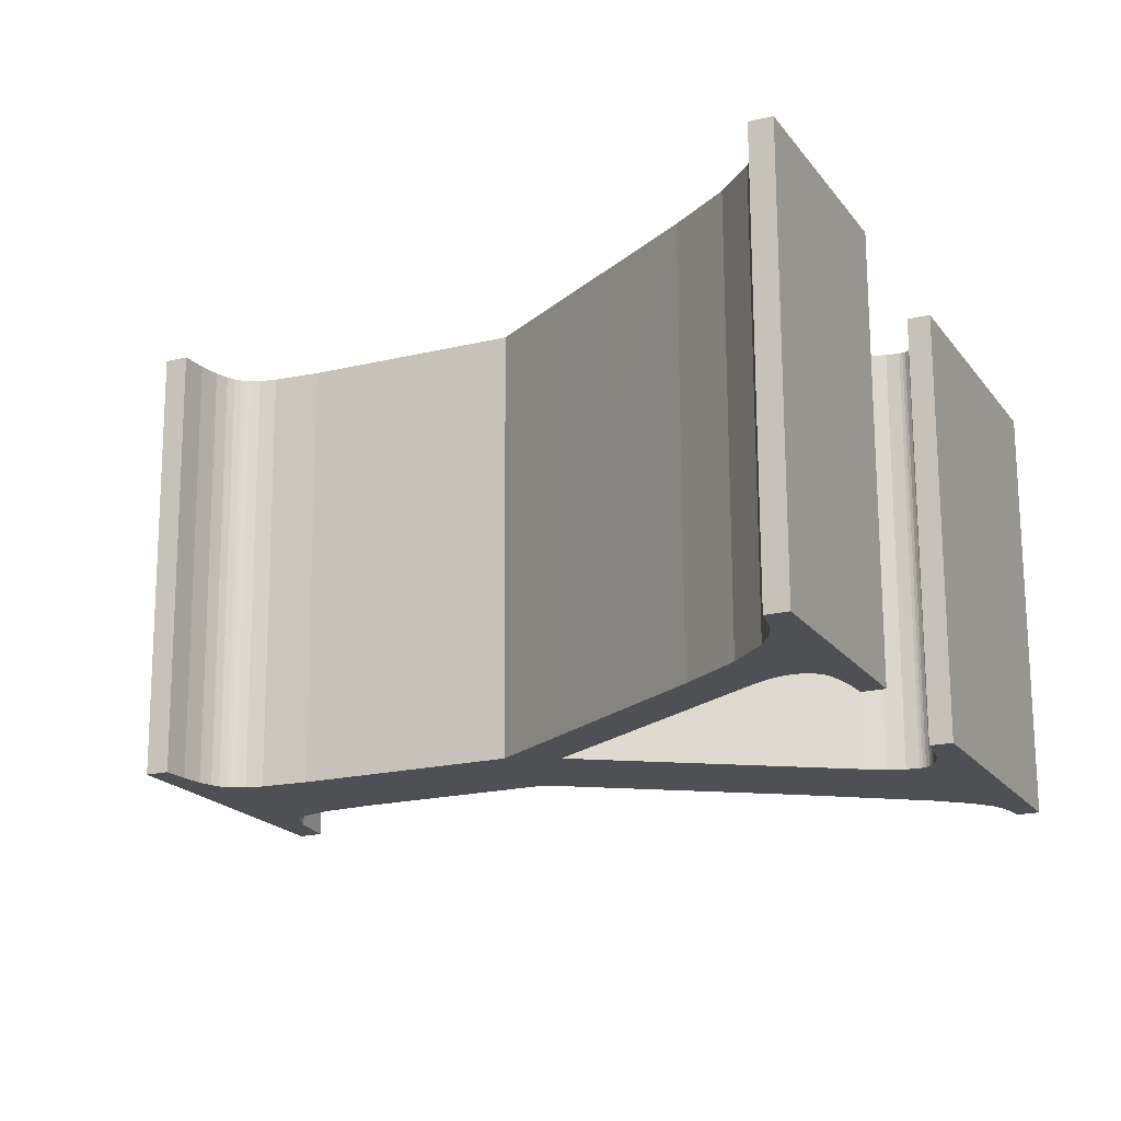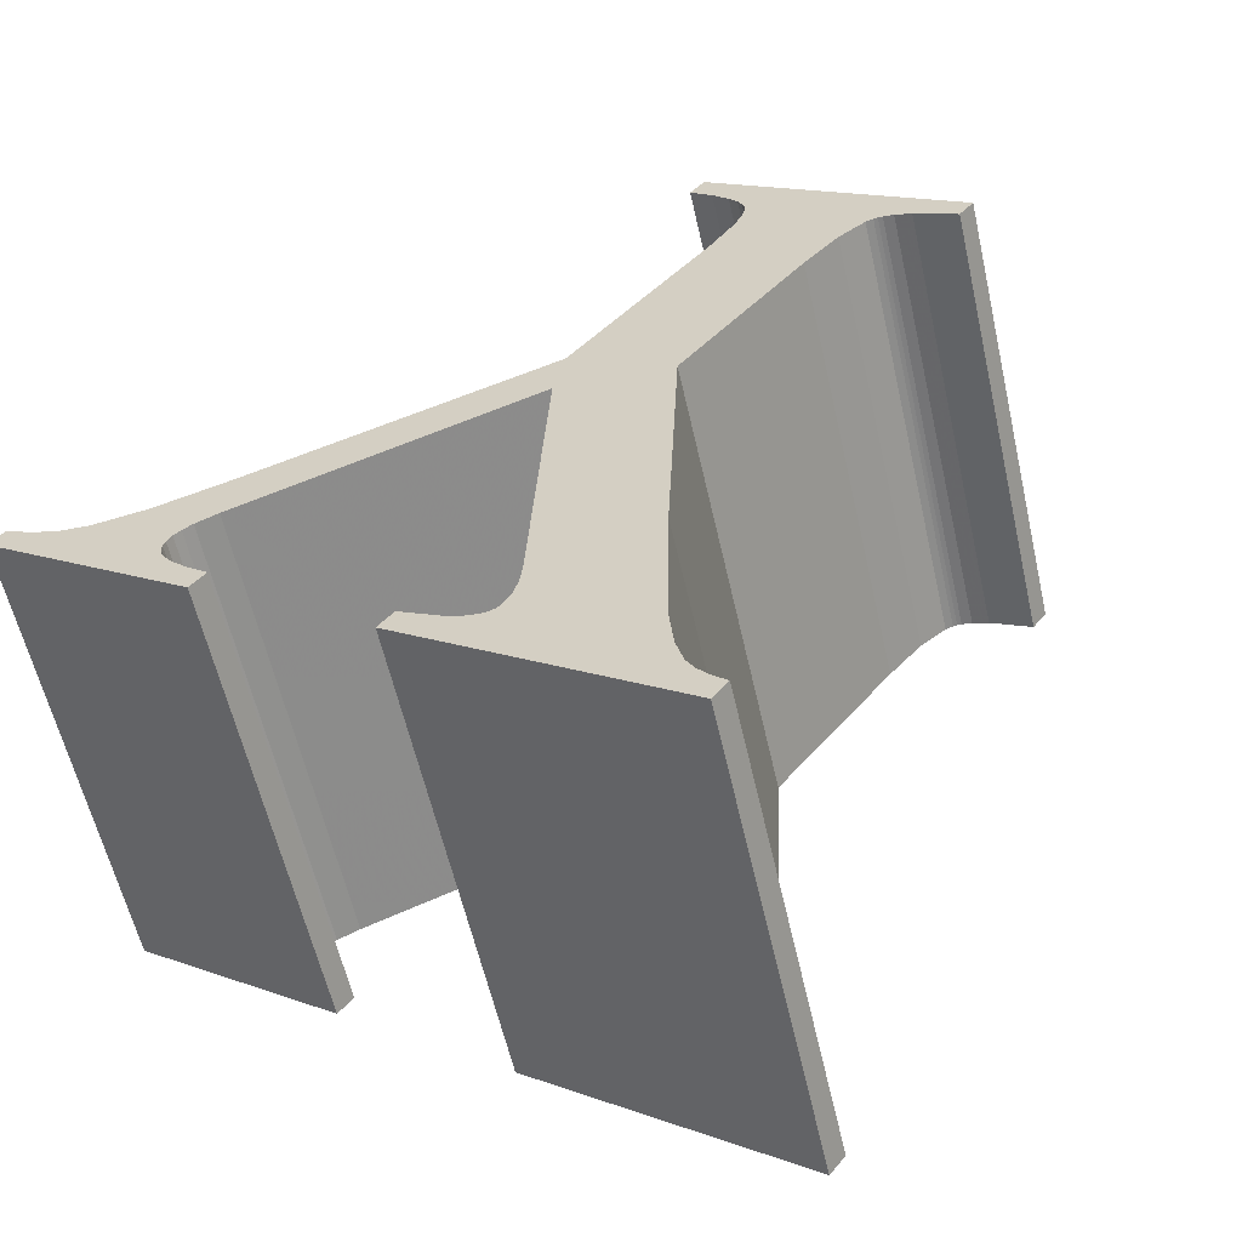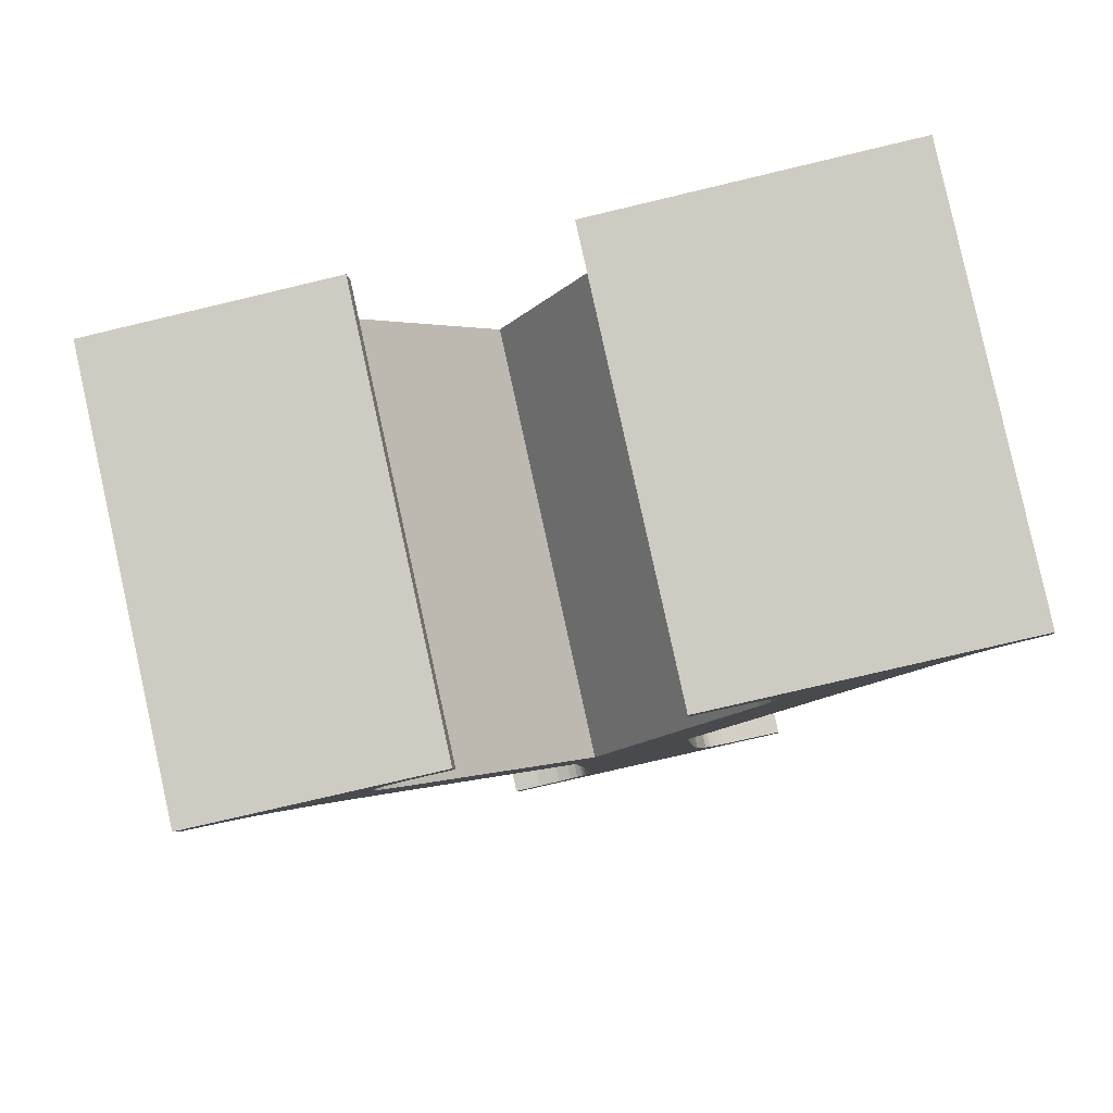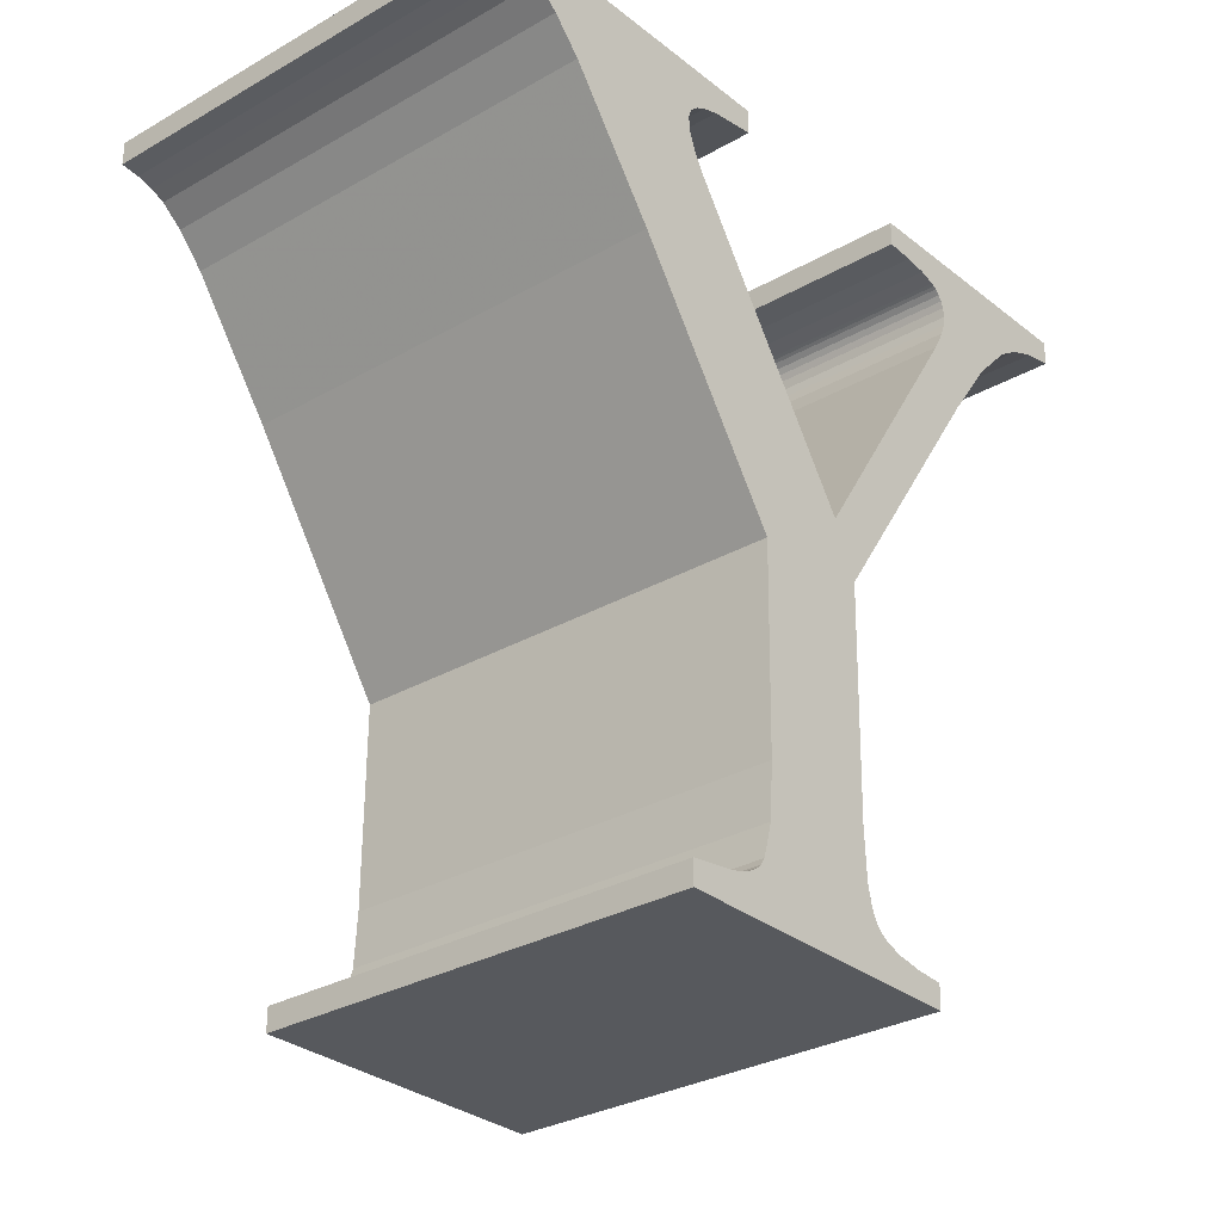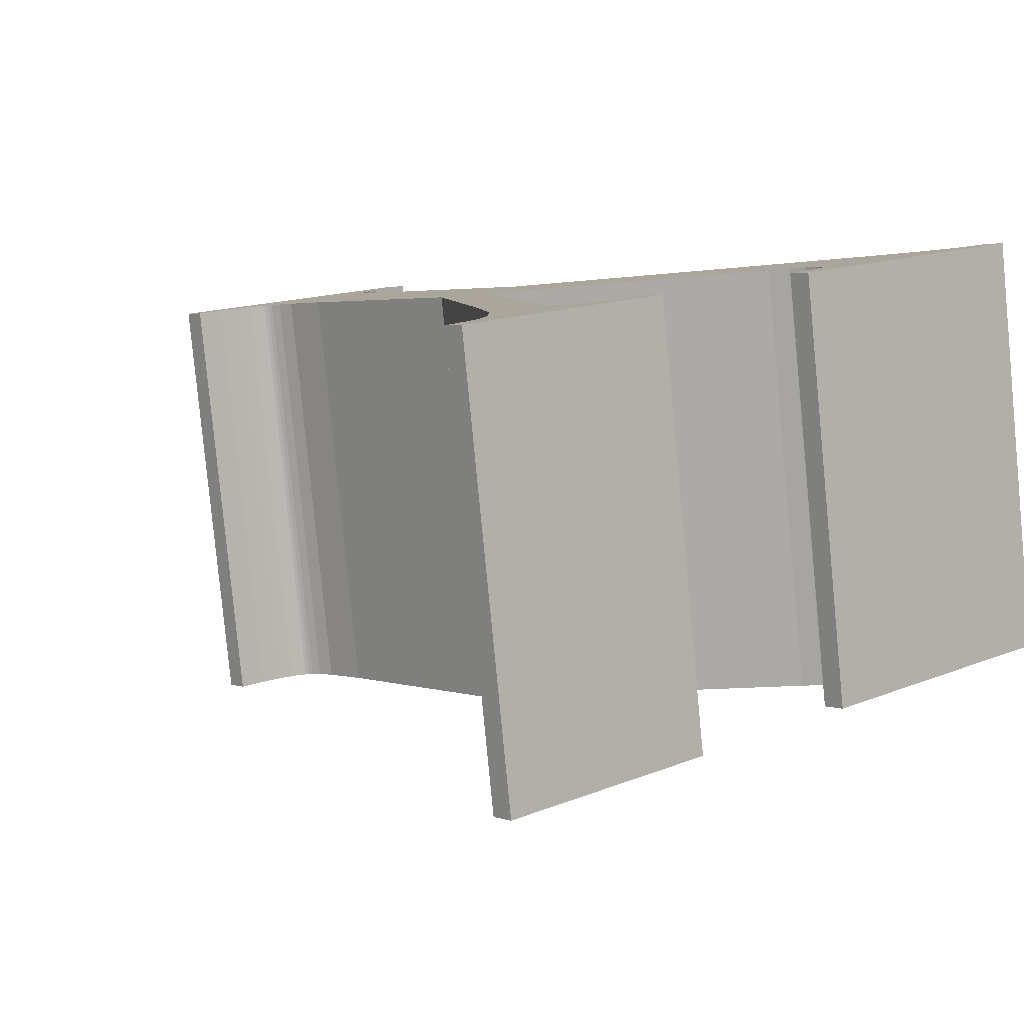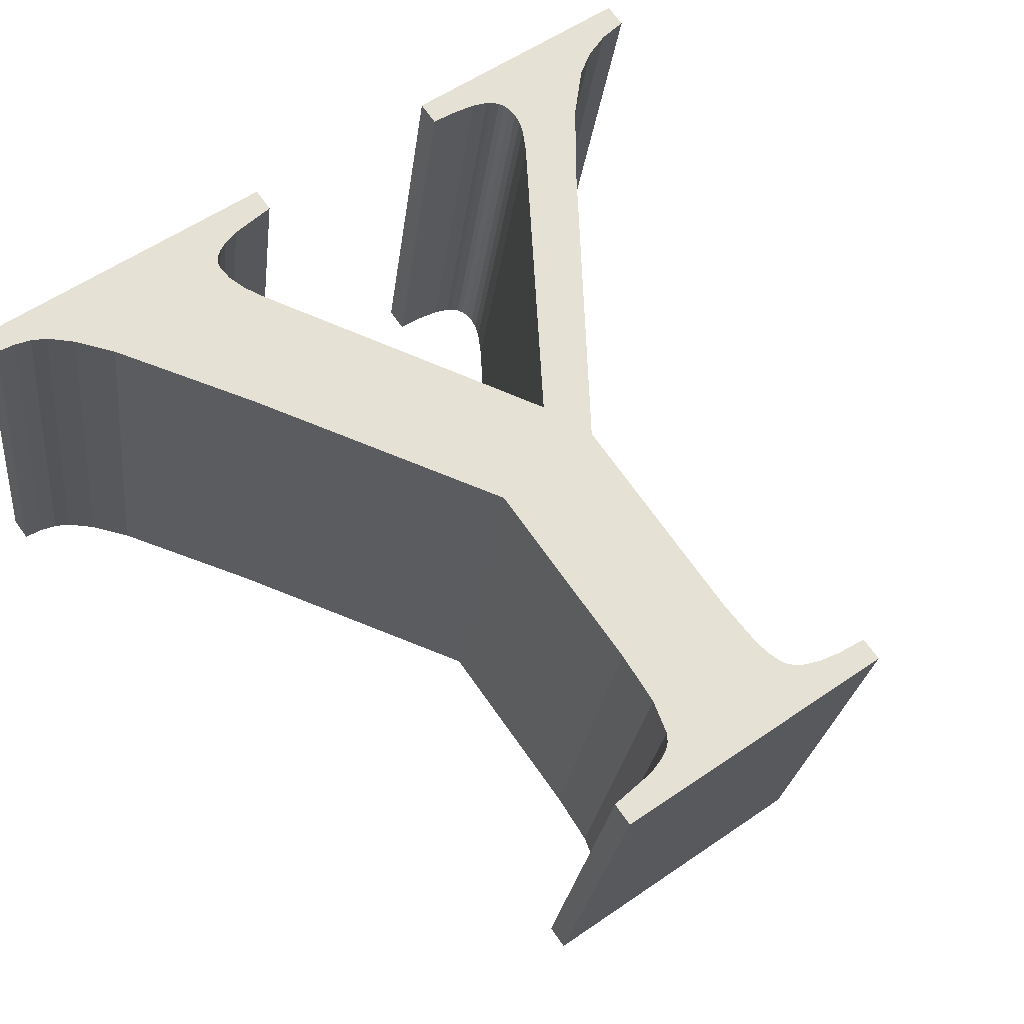
<metadata>
{"format":"obj","ext":"obj","renderer":"f3d","projection":"perspective","resolution":1024,"background":"white","views":[{"elev":-31.9,"azim":109.5,"up":"+Z"},{"elev":33.7,"azim":-148.6,"up":"+Z"},{"elev":-11.6,"azim":-179.7,"up":"+Z"},{"elev":-22.8,"azim":-36.9,"up":"+Y"},{"elev":-3.8,"azim":133.5,"up":"+Z"},{"elev":76.3,"azim":-39.9,"up":"+Z"}]}
</metadata>
<code>
o Pad
v 2.066 2.342 -0.6286
v 2.07 2.395 -0.6335
v 2.285 2.466 0.3405
v 2.281 2.414 0.3453
v 2.003 2.338 -0.6145
v 2.218 2.409 0.3595
v 1.946 2.321 -0.6006
v 2.161 2.393 0.3734
v 1.894 2.293 -0.587
v 2.109 2.365 0.3869
v 1.808 2.216 -0.5624
v 2.023 2.288 0.4116
v 1.699 2.086 -0.5287
v 1.914 2.157 0.4452
v 1.284 1.547 -0.3975
v 1.499 1.619 0.5764
v 1.245 1.053 -0.3526
v 1.46 1.125 0.6214
v 1.244 0.9444 -0.3442
v 1.459 1.016 0.6297
v 1.249 0.9051 -0.3426
v 1.465 0.9767 0.6313
v 1.472 0.9538 0.6314
v 1.256 0.8823 -0.3425
v 1.261 0.873 -0.3428
v 1.476 0.9445 0.6311
v 1.266 0.865 -0.3434
v 1.481 0.9366 0.6305
v 1.278 0.8526 -0.3452
v 1.494 0.9242 0.6287
v 1.295 0.8413 -0.3481
v 1.511 0.9129 0.6258
v 1.54 0.8995 0.6203
v 1.325 0.828 -0.3537
v 1.373 0.8141 -0.3634
v 1.589 0.8857 0.6106
v 1.435 0.8034 -0.3761
v 1.65 0.8749 0.5978
v 1.646 0.822 0.6027
v 1.43 0.7504 -0.3713
v 0.7611 0.8165 -0.2282
v 0.9764 0.8881 0.7457
v 0.7653 0.8694 -0.233
v 0.9806 0.941 0.7409
v 1.085 0.9443 0.7176
v 0.8696 0.8727 -0.2563
v 0.9065 0.8811 -0.2651
v 1.122 0.9526 0.7088
v 0.9275 0.8903 -0.2704
v 1.143 0.9618 0.7035
v 1.151 0.9673 0.7013
v 0.9359 0.8958 -0.2727
v 1.158 0.9735 0.6993
v 0.9429 0.902 -0.2747
v 0.9535 0.9165 -0.2781
v 1.169 0.988 0.6958
v 0.9778 0.9885 -0.2888
v 1.193 1.06 0.6852
v 0.9934 1.106 -0.3008
v 1.209 1.178 0.6731
v 1.244 1.62 0.6328
v 1.028 1.549 -0.3411
v 0.7403 2.07 -0.3157
v 0.9556 2.142 0.6582
v 0.5724 2.354 -0.2995
v 0.7876 2.426 0.6745
v 0.5184 2.427 -0.2929
v 0.7337 2.498 0.6811
v 0.4737 2.471 -0.2862
v 0.689 2.542 0.6877
v 0.4442 2.488 -0.281
v 0.6595 2.56 0.6929
v 0.4093 2.501 -0.2742
v 0.6245 2.573 0.6997
v 0.3689 2.509 -0.2659
v 0.5841 2.581 0.708
v 0.3731 2.562 -0.2707
v 0.5883 2.634 0.7032
v 1.286 2.565 0.5541
v 1.071 2.494 -0.4198
v 1.066 2.441 -0.415
v 1.282 2.512 0.5589
v 1.182 2.508 0.5812
v 0.9671 2.436 -0.3927
v 0.9318 2.428 -0.3844
v 1.147 2.5 0.5896
v 0.9117 2.42 -0.3793
v 1.127 2.492 0.5946
v 1.115 2.484 0.5978
v 0.9001 2.412 -0.3762
v 0.8934 2.406 -0.3742
v 1.109 2.477 0.5997
v 0.8876 2.397 -0.3723
v 1.103 2.468 0.6017
v 0.8849 2.39 -0.3711
v 1.1 2.461 0.6028
v 0.8836 2.382 -0.3703
v 1.099 2.454 0.6036
v 0.885 2.351 -0.3683
v 1.1 2.423 0.6056
v 0.8959 2.31 -0.3678
v 1.111 2.382 0.6062
v 0.9168 2.265 -0.3691
v 1.132 2.337 0.6049
v 1.241 1.664 -0.3966
v 1.456 1.735 0.5774
v 1.858 2.276 0.4489
v 1.643 2.204 -0.5251
v 1.671 2.249 -0.5345
v 1.886 2.321 0.4394
v 1.681 2.273 -0.5385
v 1.896 2.345 0.4354
v 1.685 2.295 -0.541
v 1.9 2.366 0.4329
v 1.685 2.316 -0.5425
v 1.9 2.387 0.4315
v 1.896 2.402 0.4312
v 1.681 2.33 -0.5427
v 1.674 2.342 -0.5422
v 1.89 2.414 0.4318
v 1.665 2.353 -0.5409
v 1.881 2.424 0.433
v 1.875 2.429 0.4339
v 1.66 2.358 -0.54
v 1.868 2.433 0.4351
v 1.653 2.362 -0.5389
v 1.622 2.375 -0.5331
v 1.837 2.447 0.4409
v 1.578 2.387 -0.5241
v 1.793 2.458 0.4498
v 1.52 2.396 -0.5119
v 1.735 2.467 0.462
v 1.524 2.449 -0.5168
v 1.739 2.52 0.4572
v 0.885 2.351 -0.3683
v 0.5724 2.354 -0.2995
v 0.8836 2.382 -0.3703
v 0.7611 0.8165 -0.2282
v 0.7653 0.8694 -0.233
v 0.8696 0.8727 -0.2563
v 2.003 2.338 -0.6145
v 2.07 2.395 -0.6335
v 1.946 2.321 -0.6006
v 0.8849 2.39 -0.3711
v 1.653 2.362 -0.5389
v 1.524 2.449 -0.5168
v 0.9065 0.8811 -0.2651
v 0.5184 2.427 -0.2929
v 0.8876 2.397 -0.3723
v 0.8934 2.406 -0.3742
v 0.4737 2.471 -0.2862
v 0.9001 2.412 -0.3762
v 0.3731 2.562 -0.2707
v 0.9117 2.42 -0.3793
v 0.9359 0.8958 -0.2727
v 0.9429 0.902 -0.2747
v 1.266 0.865 -0.3434
v 0.9535 0.9165 -0.2781
v 1.261 0.873 -0.3428
v 0.9318 2.428 -0.3844
v 0.9275 0.8903 -0.2704
v 1.278 0.8526 -0.3452
v 1.256 0.8823 -0.3425
v 0.9671 2.436 -0.3927
v 1.071 2.494 -0.4198
v 1.284 1.547 -0.3975
v 1.241 1.664 -0.3966
v 1.699 2.086 -0.5287
v 1.295 0.8413 -0.3481
v 0.9778 0.9885 -0.2888
v 1.249 0.9051 -0.3426
v 1.643 2.204 -0.5251
v 1.244 0.9444 -0.3442
v 1.325 0.828 -0.3537
v 1.43 0.7504 -0.3713
v 1.373 0.8141 -0.3634
v 1.52 2.396 -0.5119
v 1.578 2.387 -0.5241
v 1.435 0.8034 -0.3761
v 1.245 1.053 -0.3526
v 0.9934 1.106 -0.3008
v 1.622 2.375 -0.5331
v 0.4093 2.501 -0.2742
v 0.3689 2.509 -0.2659
v 0.4442 2.488 -0.281
v 1.671 2.249 -0.5345
v 1.808 2.216 -0.5624
v 1.681 2.273 -0.5385
v 1.685 2.295 -0.541
v 1.685 2.316 -0.5425
v 1.028 1.549 -0.3411
v 1.681 2.33 -0.5427
v 1.894 2.293 -0.587
v 1.674 2.342 -0.5422
v 0.7403 2.07 -0.3157
v 1.665 2.353 -0.5409
v 0.9168 2.265 -0.3691
v 0.8959 2.31 -0.3678
v 1.66 2.358 -0.54
v 1.099 2.454 0.6036
v 0.7876 2.426 0.6745
v 1.1 2.423 0.6056
v 1.085 0.9443 0.7176
v 0.9806 0.941 0.7409
v 0.9764 0.8881 0.7457
v 2.285 2.466 0.3405
v 2.218 2.409 0.3595
v 2.281 2.414 0.3453
v 2.161 2.393 0.3734
v 1.1 2.461 0.6028
v 1.739 2.52 0.4572
v 1.868 2.433 0.4351
v 1.122 0.9526 0.7088
v 1.103 2.468 0.6017
v 0.7337 2.498 0.6811
v 1.109 2.477 0.5997
v 1.115 2.484 0.5978
v 0.689 2.542 0.6877
v 1.127 2.492 0.5946
v 0.5883 2.634 0.7032
v 1.481 0.9366 0.6305
v 1.158 0.9735 0.6993
v 1.151 0.9673 0.7013
v 1.476 0.9445 0.6311
v 1.169 0.988 0.6958
v 1.147 2.5 0.5896
v 1.494 0.9242 0.6287
v 1.143 0.9618 0.7035
v 1.472 0.9538 0.6314
v 1.286 2.565 0.5541
v 1.182 2.508 0.5812
v 1.282 2.512 0.5589
v 1.914 2.157 0.4452
v 1.456 1.735 0.5774
v 1.499 1.619 0.5764
v 1.511 0.9129 0.6258
v 1.465 0.9767 0.6313
v 1.193 1.06 0.6852
v 1.858 2.276 0.4489
v 1.459 1.016 0.6297
v 1.646 0.822 0.6027
v 1.54 0.8995 0.6203
v 1.589 0.8857 0.6106
v 1.793 2.458 0.4498
v 1.735 2.467 0.462
v 1.65 0.8749 0.5978
v 1.46 1.125 0.6214
v 1.209 1.178 0.6731
v 1.837 2.447 0.4409
v 0.5841 2.581 0.708
v 0.6595 2.56 0.6929
v 2.023 2.288 0.4116
v 1.886 2.321 0.4394
v 1.896 2.345 0.4354
v 1.9 2.366 0.4329
v 1.9 2.387 0.4315
v 1.244 1.62 0.6328
v 2.109 2.365 0.3869
v 1.896 2.402 0.4312
v 1.89 2.414 0.4318
v 0.9556 2.142 0.6582
v 1.881 2.424 0.433
v 1.132 2.337 0.6049
v 1.111 2.382 0.6062
v 1.875 2.429 0.4339
f 1 2 3
f 1 3 4
f 5 1 4
f 5 4 6
f 7 6 8
f 7 5 6
f 9 8 10
f 9 7 8
f 11 9 10
f 11 10 12
f 13 12 14
f 13 11 12
f 15 13 14
f 15 14 16
f 17 15 16
f 17 16 18
f 19 17 18
f 19 18 20
f 21 20 22
f 21 22 23
f 21 19 20
f 24 21 23
f 25 23 26
f 25 24 23
f 27 26 28
f 27 25 26
f 29 27 28
f 29 28 30
f 31 30 32
f 31 32 33
f 31 29 30
f 34 31 33
f 35 33 36
f 35 34 33
f 37 36 38
f 37 35 36
f 37 38 39
f 40 37 39
f 41 40 39
f 41 39 42
f 43 41 42
f 43 42 44
f 43 44 45
f 46 43 45
f 47 45 48
f 47 46 45
f 49 48 50
f 49 50 51
f 49 47 48
f 52 51 53
f 52 49 51
f 54 52 53
f 55 54 53
f 55 53 56
f 57 56 58
f 57 55 56
f 59 58 60
f 59 57 58
f 59 60 61
f 62 59 61
f 63 62 61
f 63 61 64
f 65 63 64
f 65 64 66
f 67 65 66
f 67 66 68
f 69 68 70
f 69 67 68
f 71 69 70
f 71 70 72
f 73 72 74
f 73 71 72
f 75 74 76
f 75 73 74
f 77 75 76
f 77 76 78
f 77 78 79
f 80 77 79
f 81 80 79
f 81 79 82
f 81 82 83
f 84 81 83
f 85 83 86
f 85 84 83
f 87 86 88
f 87 88 89
f 87 85 86
f 90 87 89
f 91 89 92
f 91 90 89
f 93 92 94
f 93 91 92
f 95 94 96
f 95 93 94
f 97 96 98
f 97 95 96
f 99 97 98
f 99 98 100
f 101 100 102
f 101 99 100
f 103 102 104
f 103 101 102
f 105 103 104
f 105 104 106
f 105 106 107
f 108 105 107
f 109 108 107
f 109 107 110
f 111 110 112
f 111 109 110
f 113 112 114
f 113 111 112
f 115 113 114
f 115 114 116
f 115 116 117
f 118 115 117
f 119 117 120
f 119 118 117
f 121 120 122
f 121 122 123
f 121 119 120
f 124 123 125
f 124 121 123
f 126 124 125
f 127 126 125
f 127 125 128
f 129 128 130
f 129 127 128
f 131 130 132
f 131 129 130
f 133 131 132
f 133 132 134
f 133 134 3
f 2 133 3
f 135 136 137
f 138 139 140
f 1 141 142
f 141 143 142
f 137 136 144
f 145 146 142
f 138 140 147
f 143 145 142
f 136 148 149
f 144 136 149
f 149 148 150
f 148 151 152
f 150 148 152
f 151 153 154
f 152 151 154
f 155 156 157
f 156 158 159
f 154 153 160
f 157 156 159
f 147 161 162
f 161 155 162
f 155 157 162
f 159 158 163
f 81 164 165
f 164 160 165
f 160 153 165
f 166 167 168
f 138 147 169
f 147 162 169
f 158 170 171
f 168 167 172
f 163 158 171
f 171 170 173
f 169 174 175
f 174 176 175
f 177 146 178
f 138 169 175
f 175 176 179
f 173 170 180
f 170 181 180
f 178 146 182
f 182 146 145
f 183 184 153
f 183 153 185
f 185 153 151
f 172 186 187
f 186 188 187
f 188 189 187
f 189 190 187
f 168 172 187
f 180 181 166
f 181 191 166
f 190 192 193
f 192 194 193
f 191 195 167
f 194 196 193
f 166 191 167
f 187 190 193
f 167 195 197
f 195 136 198
f 196 199 143
f 199 145 143
f 197 195 198
f 198 136 135
f 193 196 143
f 200 201 202
f 203 204 205
f 206 207 208
f 206 209 207
f 210 201 200
f 206 211 212
f 213 203 205
f 206 212 209
f 214 215 201
f 214 201 210
f 216 215 214
f 217 218 215
f 217 215 216
f 219 220 218
f 219 218 217
f 221 222 223
f 224 225 222
f 226 220 219
f 224 222 221
f 227 228 213
f 227 223 228
f 227 221 223
f 229 225 224
f 230 231 232
f 230 226 231
f 230 220 226
f 233 234 235
f 236 213 205
f 236 227 213
f 237 238 225
f 239 234 233
f 237 225 229
f 240 238 237
f 241 242 236
f 241 243 242
f 244 211 245
f 241 236 205
f 246 243 241
f 247 238 240
f 247 248 238
f 249 211 244
f 212 211 249
f 220 250 74
f 251 220 74
f 218 220 251
f 252 253 239
f 252 254 253
f 252 255 254
f 252 256 255
f 252 239 233
f 235 248 247
f 235 257 248
f 258 259 256
f 258 260 259
f 234 261 257
f 258 262 260
f 234 257 235
f 258 256 252
f 263 261 234
f 264 201 261
f 209 265 262
f 209 212 265
f 264 261 263
f 202 201 264
f 209 262 258

</code>
